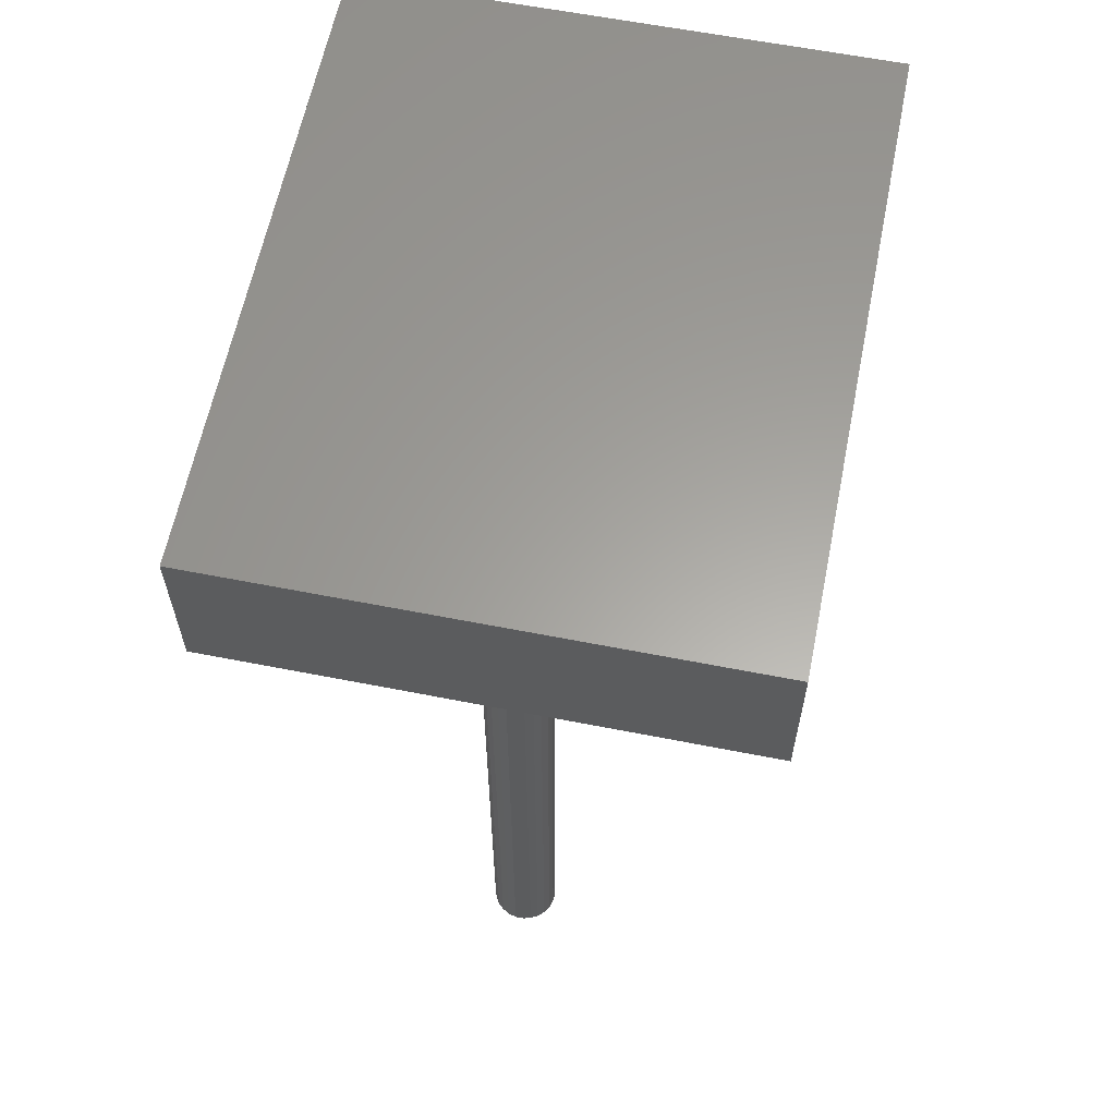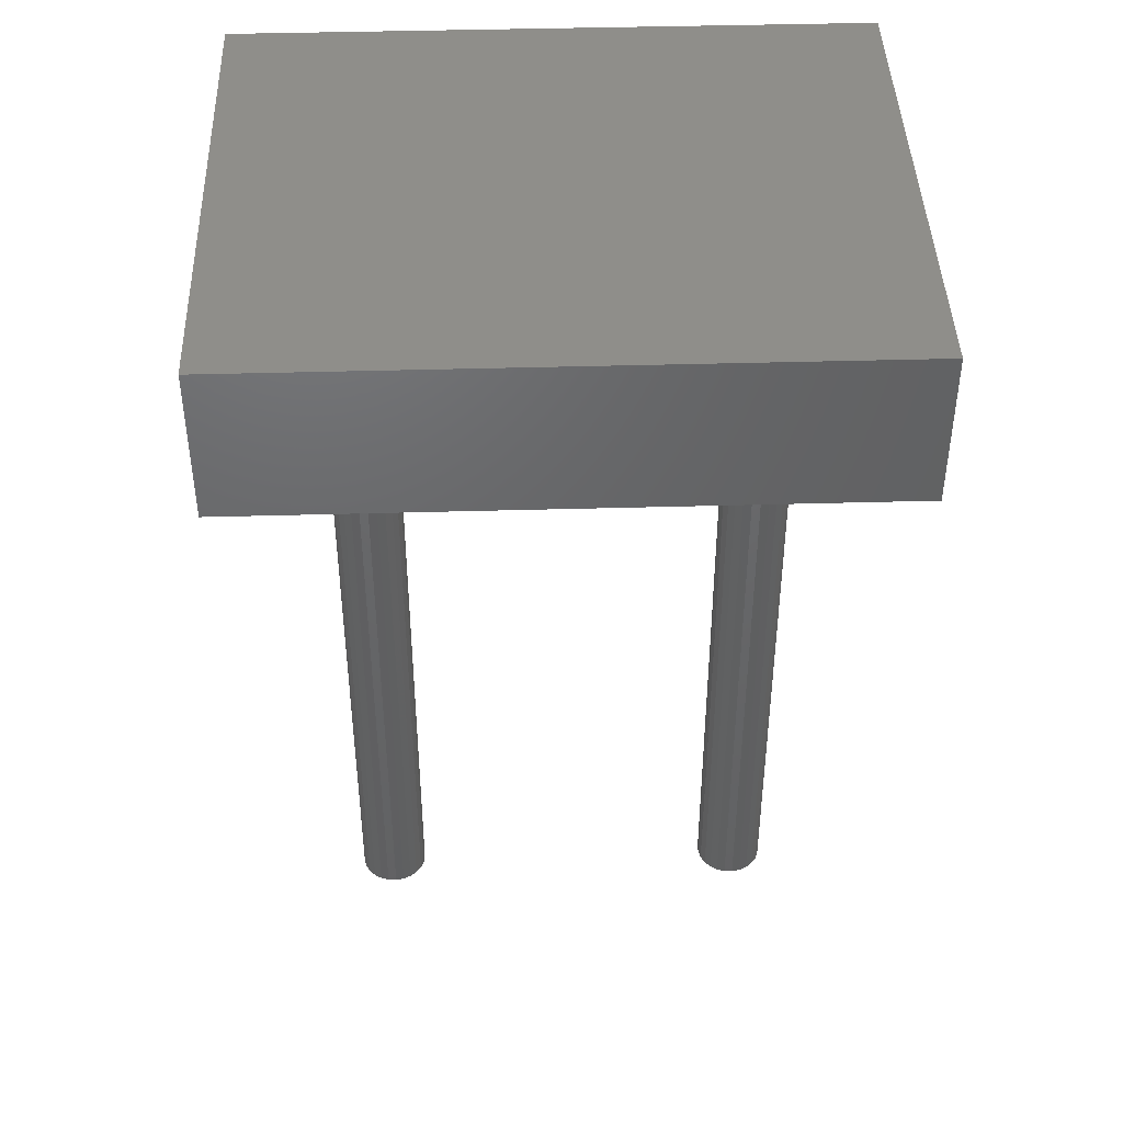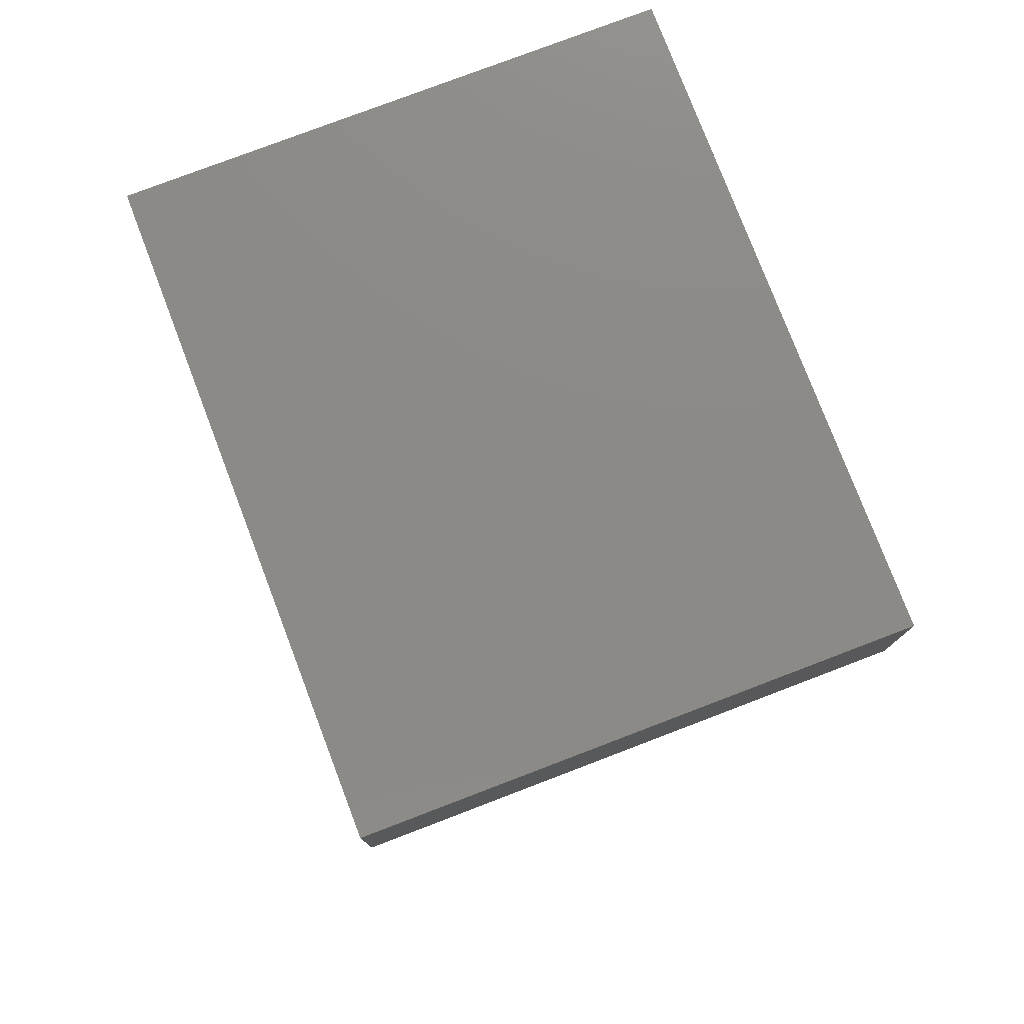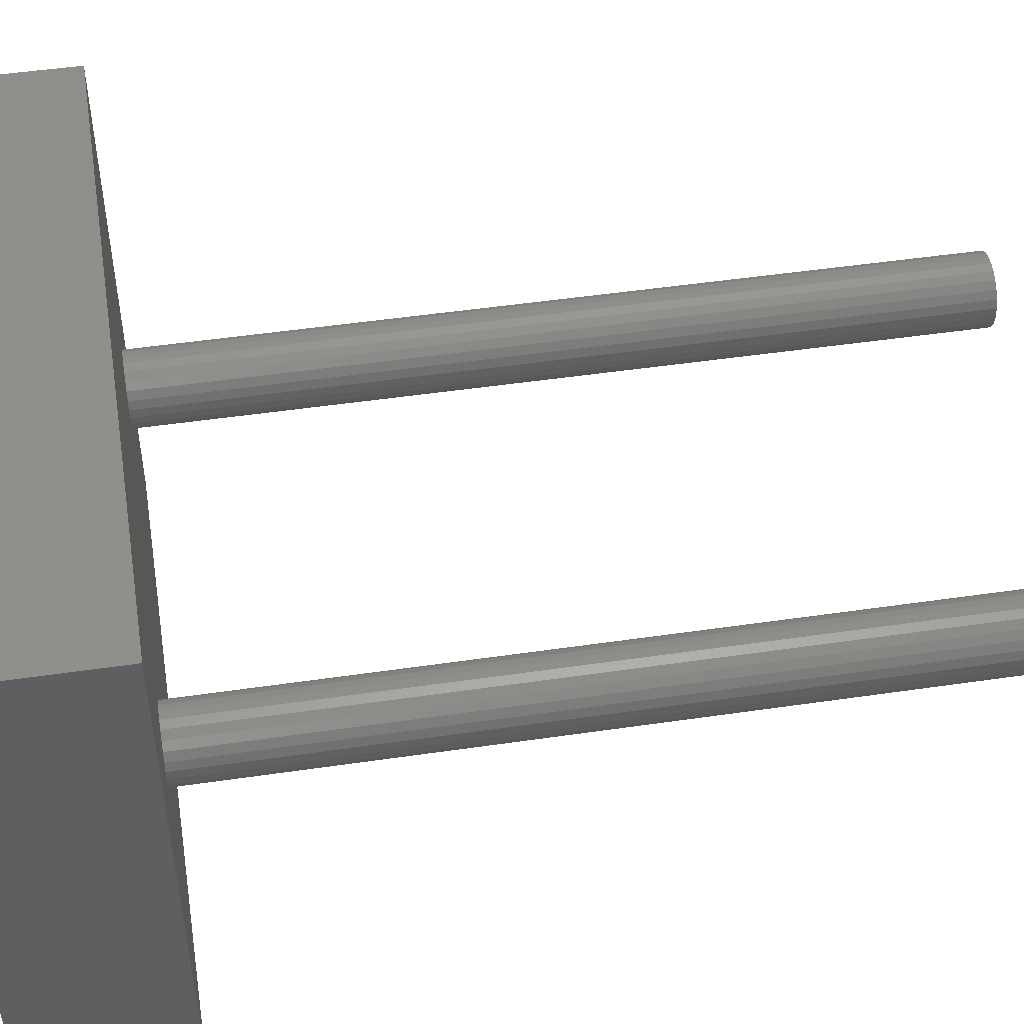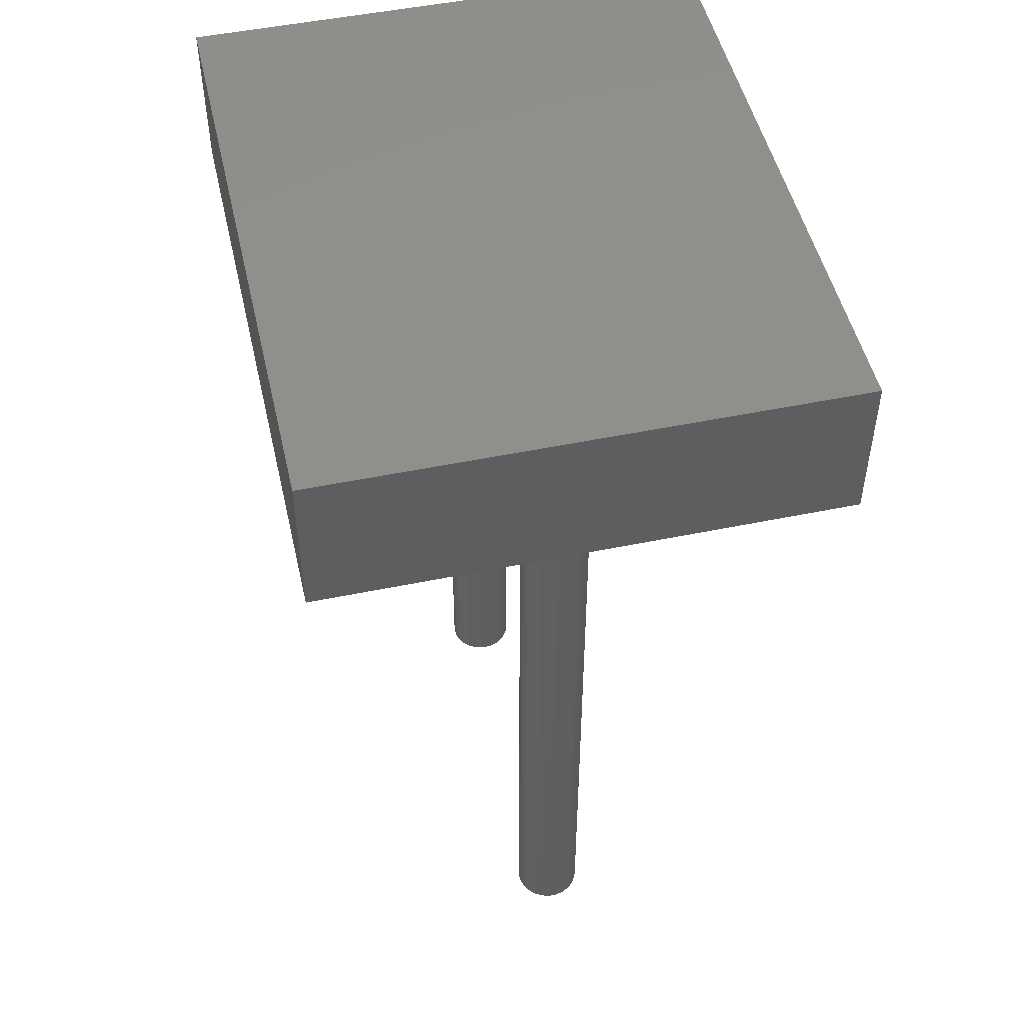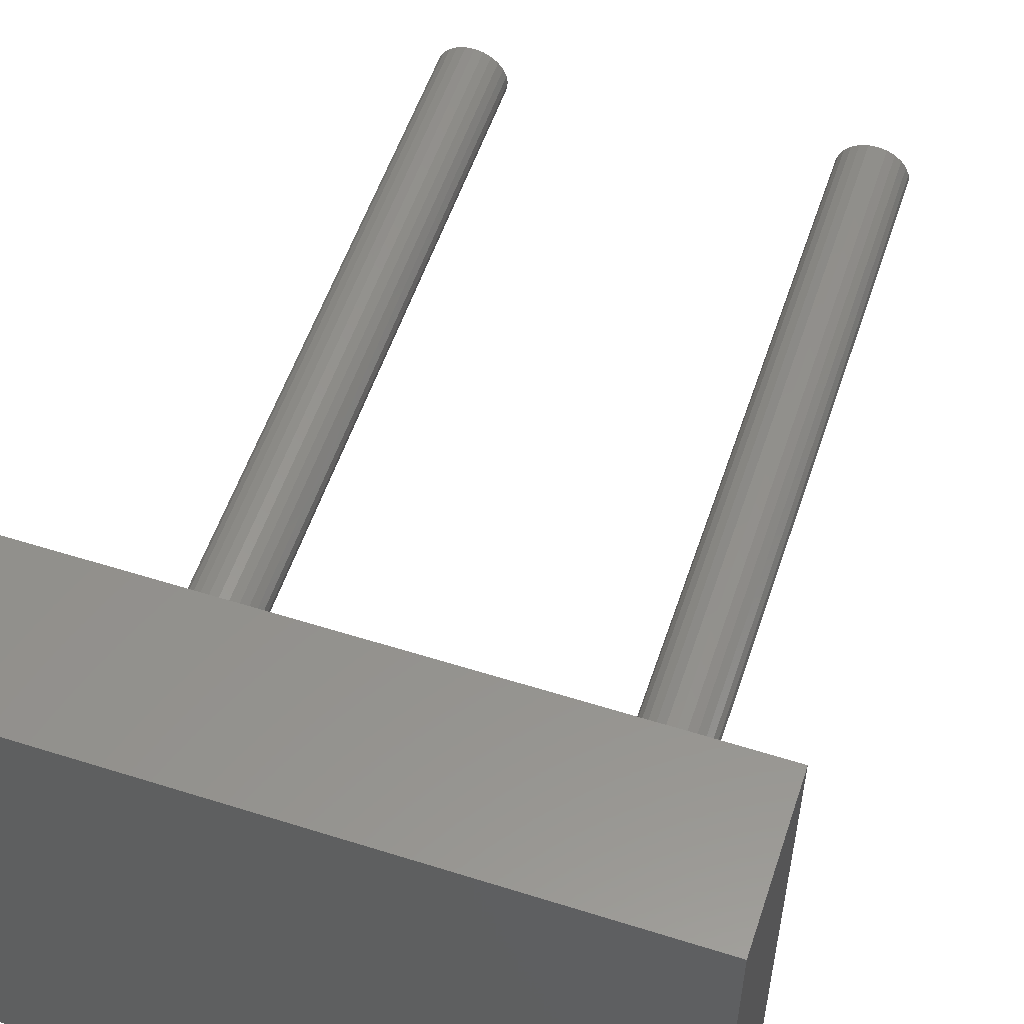
<metadata>
{"format":"stl","ext":"stl","renderer":"f3d","projection":"perspective","resolution":1024,"background":"white","views":[{"elev":61.5,"azim":-78.7,"up":"+Z"},{"elev":43.3,"azim":-1.9,"up":"+Z"},{"elev":78.0,"azim":69.1,"up":"+Z"},{"elev":49.4,"azim":80.8,"up":"+Y"},{"elev":49.9,"azim":-102.8,"up":"+Z"},{"elev":55.3,"azim":18.4,"up":"+Y"}]}
</metadata>
<code>
# stl→obj: 108 verts, 396 faces
v 2.05 1.7 1
v -2.05 1.7 0
v -2.05 1.7 1
v 2.05 1.7 0
v 2.05 -1.7 0
v 2.05 -1.7 1
v -2.05 -1.7 1
v -2.05 -1.7 0
v 1.371 -0.19 0
v 1.32 -0.214 0
v 1.371 -0.19 -5
v 1.414 -0.154 0
v 1.414 -0.154 -5
v 1.447 -0.1084 -5
v 1.468 0.05596 0
v 1.475 -5.511e-17 -5
v 1.468 0.05596 -5
v 1.447 -0.1084 0
v 1.475 -5.511e-17 0
v 1.468 -0.05596 -5
v 1.447 0.1084 0
v 1.447 0.1084 -5
v 1.468 -0.05596 0
v 1.414 0.154 0
v 1.414 0.154 -5
v 1.371 0.19 -5
v 1.371 0.19 0
v 1.32 0.214 -5
v 1.32 0.214 0
v 1.264 0.2246 -5
v 1.264 0.2246 0
v 1.208 0.221 -5
v 1.208 0.221 0
v 1.154 0.2036 -5
v 1.154 0.2036 0
v 1.107 0.1734 -5
v 1.107 0.1734 0
v 1.068 0.1323 -5
v 1.068 0.1323 0
v 1.041 0.08283 -5
v 1.041 0.08283 0
v 1.027 0.0282 -5
v 1.027 0.0282 0
v 1.027 -0.0282 -5
v 1.027 -0.0282 0
v 1.041 -0.08283 -5
v 1.041 -0.08283 0
v 1.068 -0.1323 -5
v 1.068 -0.1323 0
v 1.107 -0.1734 0
v 1.107 -0.1734 -5
v 1.154 -0.2036 -5
v 1.154 -0.2036 0
v 1.208 -0.221 -5
v 1.208 -0.221 0
v 1.264 -0.2246 0
v 1.264 -0.2246 -5
v 1.32 -0.214 -5
v -1.129 -0.19 0
v -1.18 -0.214 0
v -1.129 -0.19 -5
v -1.086 -0.154 0
v -1.086 -0.154 -5
v -1.053 -0.1084 -5
v -1.032 0.05596 0
v -1.025 -5.511e-17 -5
v -1.032 0.05596 -5
v -1.053 -0.1084 0
v -1.025 -5.511e-17 0
v -1.032 -0.05596 -5
v -1.053 0.1084 0
v -1.053 0.1084 -5
v -1.032 -0.05596 0
v -1.086 0.154 0
v -1.086 0.154 -5
v -1.129 0.19 -5
v -1.129 0.19 0
v -1.18 0.214 -5
v -1.18 0.214 0
v -1.236 0.2246 -5
v -1.236 0.2246 0
v -1.292 0.221 -5
v -1.292 0.221 0
v -1.346 0.2036 -5
v -1.346 0.2036 0
v -1.393 0.1734 -5
v -1.393 0.1734 0
v -1.432 0.1323 -5
v -1.432 0.1323 0
v -1.459 0.08283 -5
v -1.459 0.08283 0
v -1.473 0.0282 -5
v -1.473 0.0282 0
v -1.473 -0.0282 -5
v -1.473 -0.0282 0
v -1.459 -0.08283 -5
v -1.459 -0.08283 0
v -1.432 -0.1323 -5
v -1.432 -0.1323 0
v -1.393 -0.1734 0
v -1.393 -0.1734 -5
v -1.346 -0.2036 -5
v -1.346 -0.2036 0
v -1.292 -0.221 -5
v -1.292 -0.221 0
v -1.236 -0.2246 0
v -1.236 -0.2246 -5
v -1.18 -0.214 -5
f 1 2 3
f 4 2 1
f 5 4 1
f 5 1 6
f 7 5 6
f 8 5 7
f 2 8 7
f 2 7 3
f 5 8 4
f 8 2 4
f 1 7 6
f 1 3 7
f 9 10 11
f 12 9 11
f 12 11 13
f 12 13 14
f 15 16 17
f 18 12 14
f 15 19 16
f 18 14 20
f 21 17 22
f 23 20 16
f 23 18 20
f 21 15 17
f 19 23 16
f 24 22 25
f 24 25 26
f 24 21 22
f 27 26 28
f 27 24 26
f 29 28 30
f 29 27 28
f 31 30 32
f 31 29 30
f 33 32 34
f 33 31 32
f 35 34 36
f 35 33 34
f 37 36 38
f 37 35 36
f 39 38 40
f 39 37 38
f 41 39 40
f 41 40 42
f 43 41 42
f 43 42 44
f 45 43 44
f 45 44 46
f 47 45 46
f 47 46 48
f 49 47 48
f 50 49 48
f 50 48 51
f 50 51 52
f 53 50 52
f 53 52 54
f 55 53 54
f 56 55 54
f 56 54 57
f 56 57 58
f 10 56 58
f 10 58 11
f 53 49 50
f 45 47 49
f 45 49 53
f 56 53 55
f 10 53 56
f 41 43 45
f 39 41 45
f 12 10 9
f 12 45 53
f 12 53 10
f 12 39 45
f 35 37 39
f 31 33 35
f 15 12 18
f 15 18 23
f 15 23 19
f 27 29 31
f 27 39 12
f 27 35 39
f 27 31 35
f 24 15 21
f 24 27 12
f 24 12 15
f 51 48 52
f 48 46 44
f 52 48 44
f 54 52 57
f 57 52 58
f 44 42 40
f 44 40 38
f 11 58 13
f 52 44 13
f 58 52 13
f 44 38 13
f 38 36 34
f 14 13 16
f 20 14 16
f 34 32 30
f 16 13 17
f 30 28 26
f 13 38 26
f 38 34 26
f 34 30 26
f 22 17 25
f 13 26 25
f 17 13 25
f 59 60 61
f 62 59 61
f 62 61 63
f 62 63 64
f 65 66 67
f 68 62 64
f 65 69 66
f 68 64 70
f 71 67 72
f 73 70 66
f 73 68 70
f 71 65 67
f 69 73 66
f 74 72 75
f 74 75 76
f 74 71 72
f 77 76 78
f 77 74 76
f 79 78 80
f 79 77 78
f 81 80 82
f 81 79 80
f 83 82 84
f 83 81 82
f 85 84 86
f 85 83 84
f 87 86 88
f 87 85 86
f 89 88 90
f 89 87 88
f 91 89 90
f 91 90 92
f 93 91 92
f 93 92 94
f 95 93 94
f 95 94 96
f 97 95 96
f 97 96 98
f 99 97 98
f 100 99 98
f 100 98 101
f 100 101 102
f 103 100 102
f 103 102 104
f 105 103 104
f 106 105 104
f 106 104 107
f 106 107 108
f 60 106 108
f 60 108 61
f 103 99 100
f 95 97 99
f 95 99 103
f 106 103 105
f 60 103 106
f 91 93 95
f 89 91 95
f 62 60 59
f 62 95 103
f 62 103 60
f 62 89 95
f 85 87 89
f 81 83 85
f 65 62 68
f 65 68 73
f 65 73 69
f 77 79 81
f 77 89 62
f 77 85 89
f 77 81 85
f 74 65 71
f 74 77 62
f 74 62 65
f 101 98 102
f 98 96 94
f 102 98 94
f 104 102 107
f 107 102 108
f 94 92 90
f 94 90 88
f 61 108 63
f 102 94 63
f 108 102 63
f 94 88 63
f 88 86 84
f 64 63 66
f 70 64 66
f 84 82 80
f 66 63 67
f 80 78 76
f 63 88 76
f 88 84 76
f 84 80 76
f 72 67 75
f 63 76 75
f 67 63 75
f 9 10 11
f 12 9 11
f 12 11 13
f 12 13 14
f 15 16 17
f 18 12 14
f 15 19 16
f 18 14 20
f 21 17 22
f 23 20 16
f 23 18 20
f 21 15 17
f 19 23 16
f 24 22 25
f 24 25 26
f 24 21 22
f 27 26 28
f 27 24 26
f 29 28 30
f 29 27 28
f 31 30 32
f 31 29 30
f 33 32 34
f 33 31 32
f 35 34 36
f 35 33 34
f 37 36 38
f 37 35 36
f 39 38 40
f 39 37 38
f 41 39 40
f 41 40 42
f 43 41 42
f 43 42 44
f 45 43 44
f 45 44 46
f 47 45 46
f 47 46 48
f 49 47 48
f 50 49 48
f 50 48 51
f 50 51 52
f 53 50 52
f 53 52 54
f 55 53 54
f 56 55 54
f 56 54 57
f 56 57 58
f 10 56 58
f 10 58 11
f 53 49 50
f 45 47 49
f 45 49 53
f 56 53 55
f 10 53 56
f 41 43 45
f 39 41 45
f 12 10 9
f 12 45 53
f 12 53 10
f 12 39 45
f 35 37 39
f 31 33 35
f 15 12 18
f 15 18 23
f 15 23 19
f 27 29 31
f 27 39 12
f 27 35 39
f 27 31 35
f 24 15 21
f 24 27 12
f 24 12 15
f 51 48 52
f 48 46 44
f 52 48 44
f 54 52 57
f 57 52 58
f 44 42 40
f 44 40 38
f 11 58 13
f 52 44 13
f 58 52 13
f 44 38 13
f 38 36 34
f 14 13 16
f 20 14 16
f 34 32 30
f 16 13 17
f 30 28 26
f 13 38 26
f 38 34 26
f 34 30 26
f 22 17 25
f 13 26 25
f 17 13 25
f 59 60 61
f 62 59 61
f 62 61 63
f 62 63 64
f 65 66 67
f 68 62 64
f 65 69 66
f 68 64 70
f 71 67 72
f 73 70 66
f 73 68 70
f 71 65 67
f 69 73 66
f 74 72 75
f 74 75 76
f 74 71 72
f 77 76 78
f 77 74 76
f 79 78 80
f 79 77 78
f 81 80 82
f 81 79 80
f 83 82 84
f 83 81 82
f 85 84 86
f 85 83 84
f 87 86 88
f 87 85 86
f 89 88 90
f 89 87 88
f 91 89 90
f 91 90 92
f 93 91 92
f 93 92 94
f 95 93 94
f 95 94 96
f 97 95 96
f 97 96 98
f 99 97 98
f 100 99 98
f 100 98 101
f 100 101 102
f 103 100 102
f 103 102 104
f 105 103 104
f 106 105 104
f 106 104 107
f 106 107 108
f 60 106 108
f 60 108 61
f 103 99 100
f 95 97 99
f 95 99 103
f 106 103 105
f 60 103 106
f 91 93 95
f 89 91 95
f 62 60 59
f 62 95 103
f 62 103 60
f 62 89 95
f 85 87 89
f 81 83 85
f 65 62 68
f 65 68 73
f 65 73 69
f 77 79 81
f 77 89 62
f 77 85 89
f 77 81 85
f 74 65 71
f 74 77 62
f 74 62 65
f 101 98 102
f 98 96 94
f 102 98 94
f 104 102 107
f 107 102 108
f 94 92 90
f 94 90 88
f 61 108 63
f 102 94 63
f 108 102 63
f 94 88 63
f 88 86 84
f 64 63 66
f 70 64 66
f 84 82 80
f 66 63 67
f 80 78 76
f 63 88 76
f 88 84 76
f 84 80 76
f 72 67 75
f 63 76 75
f 67 63 75

</code>
